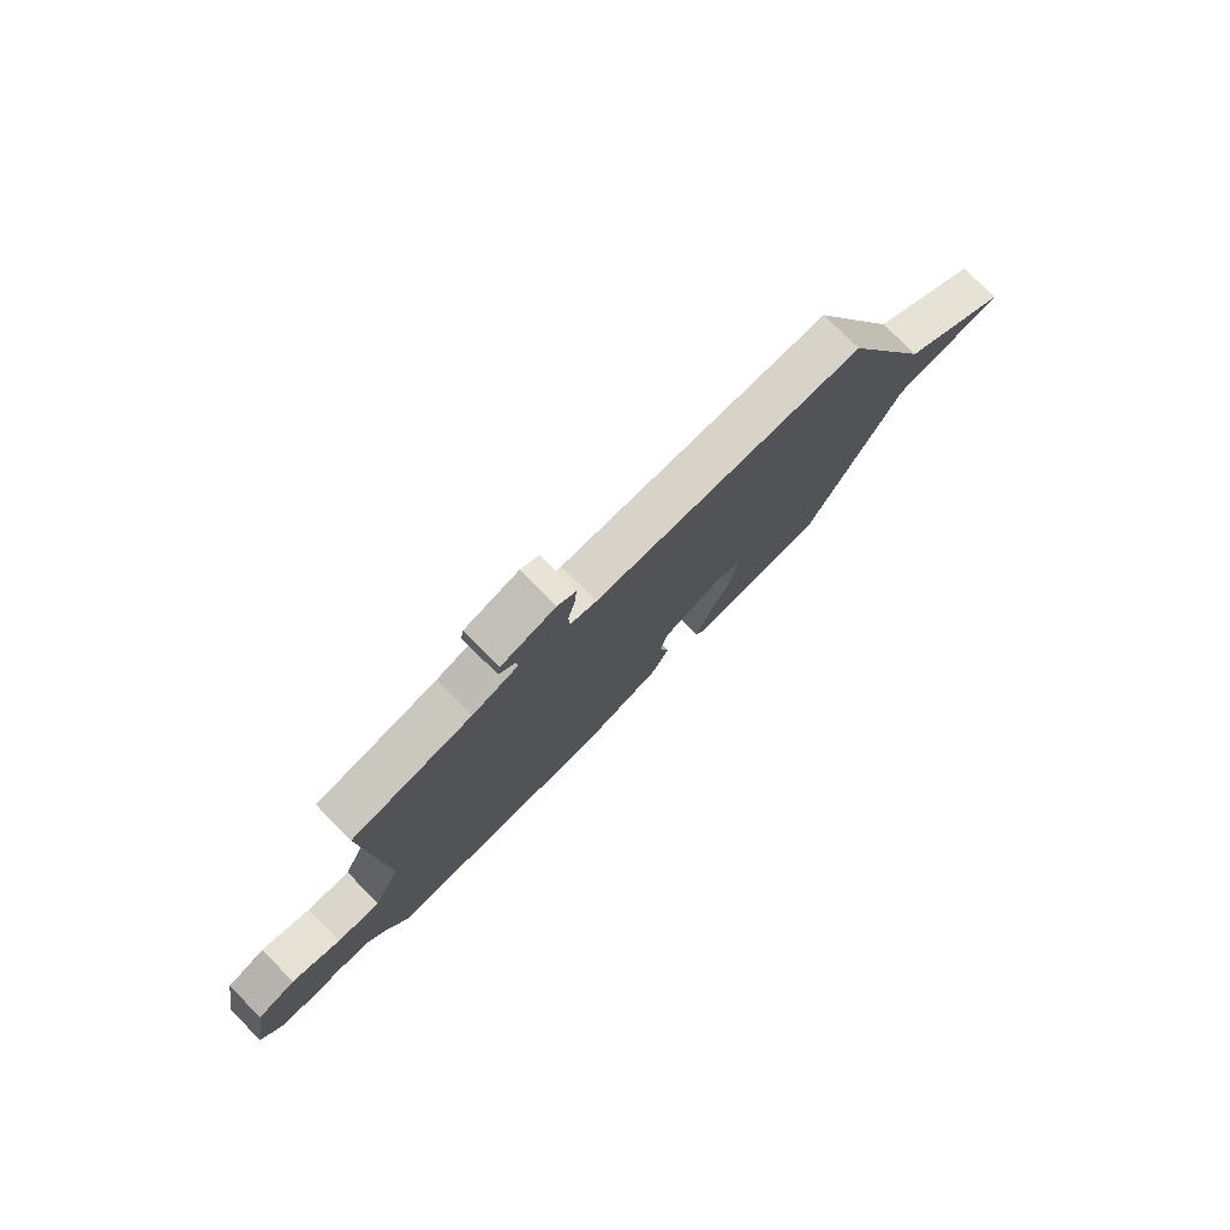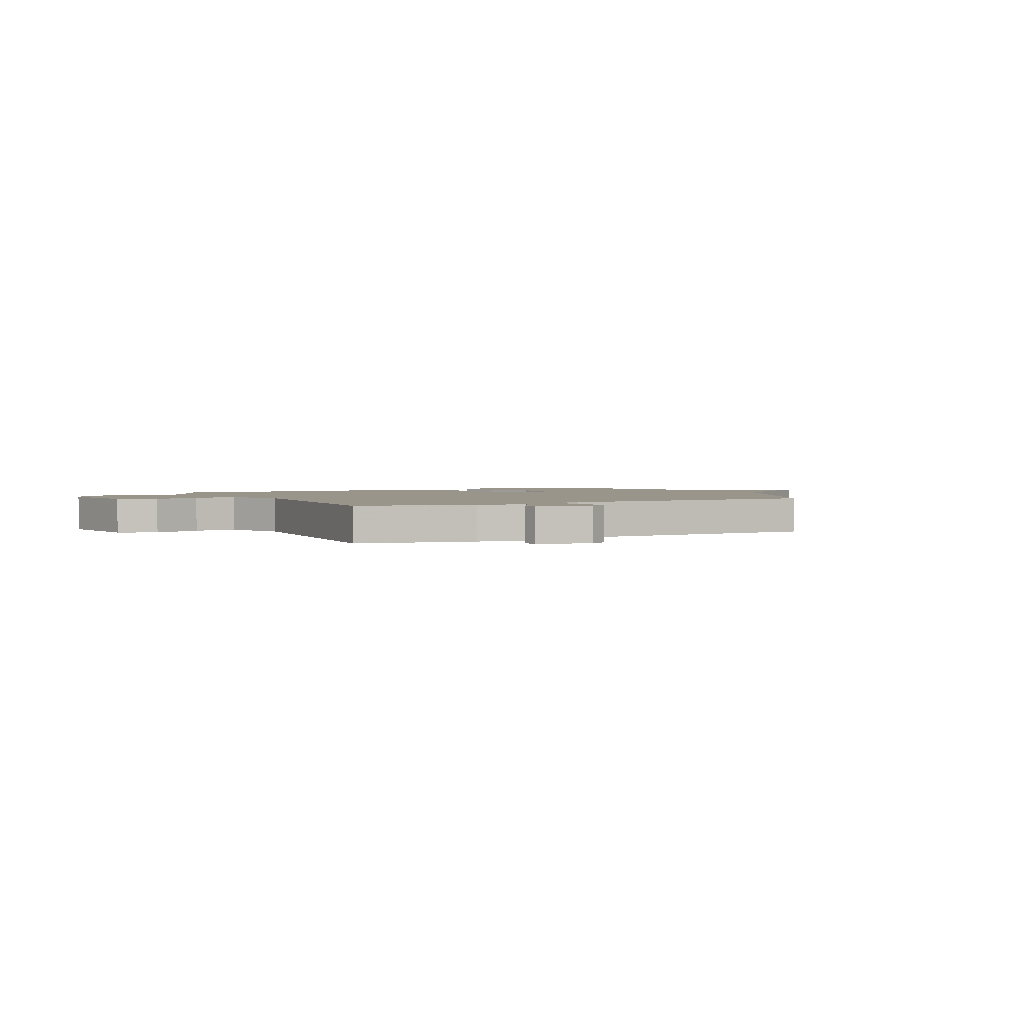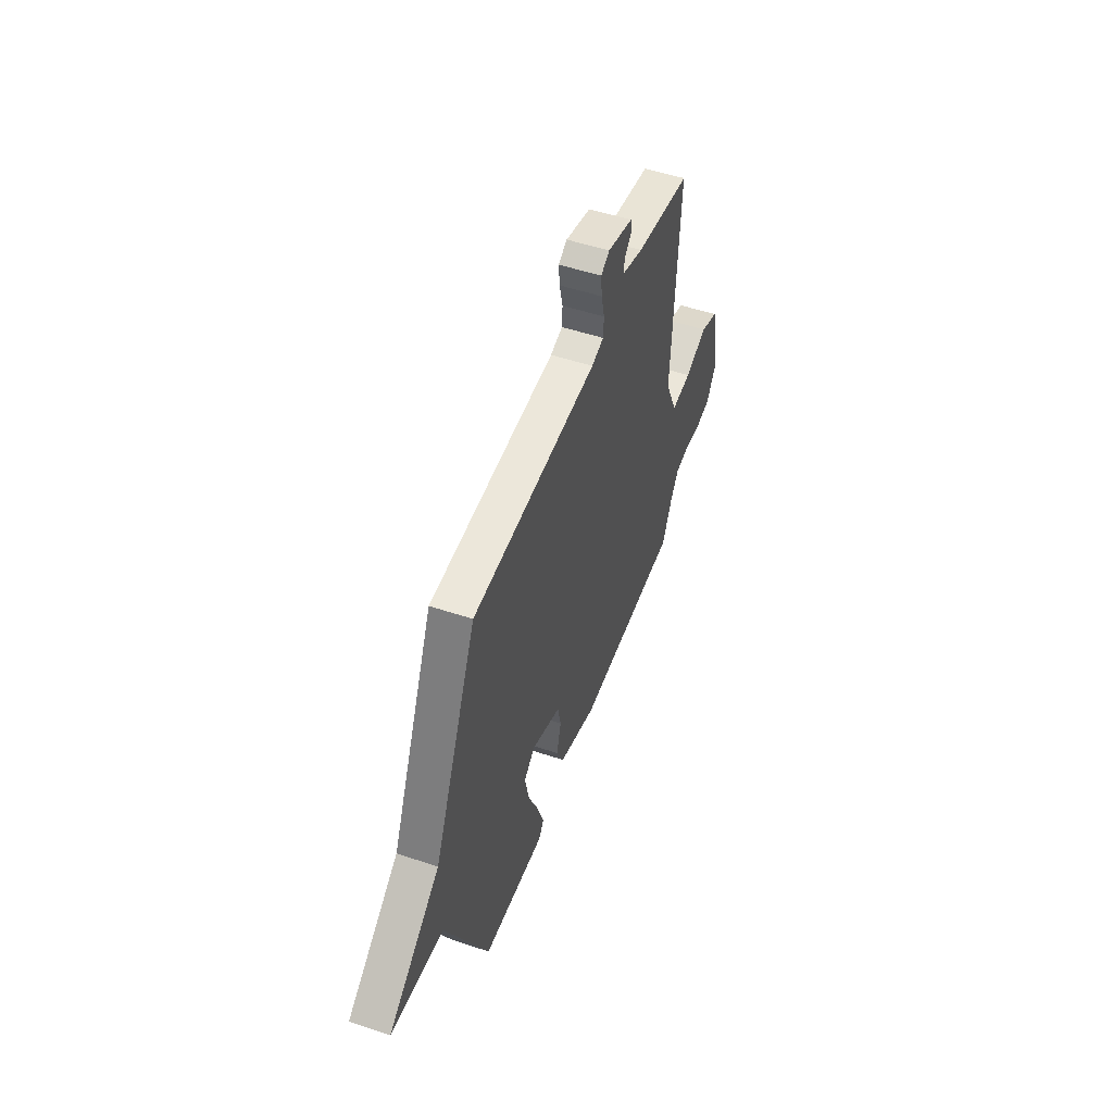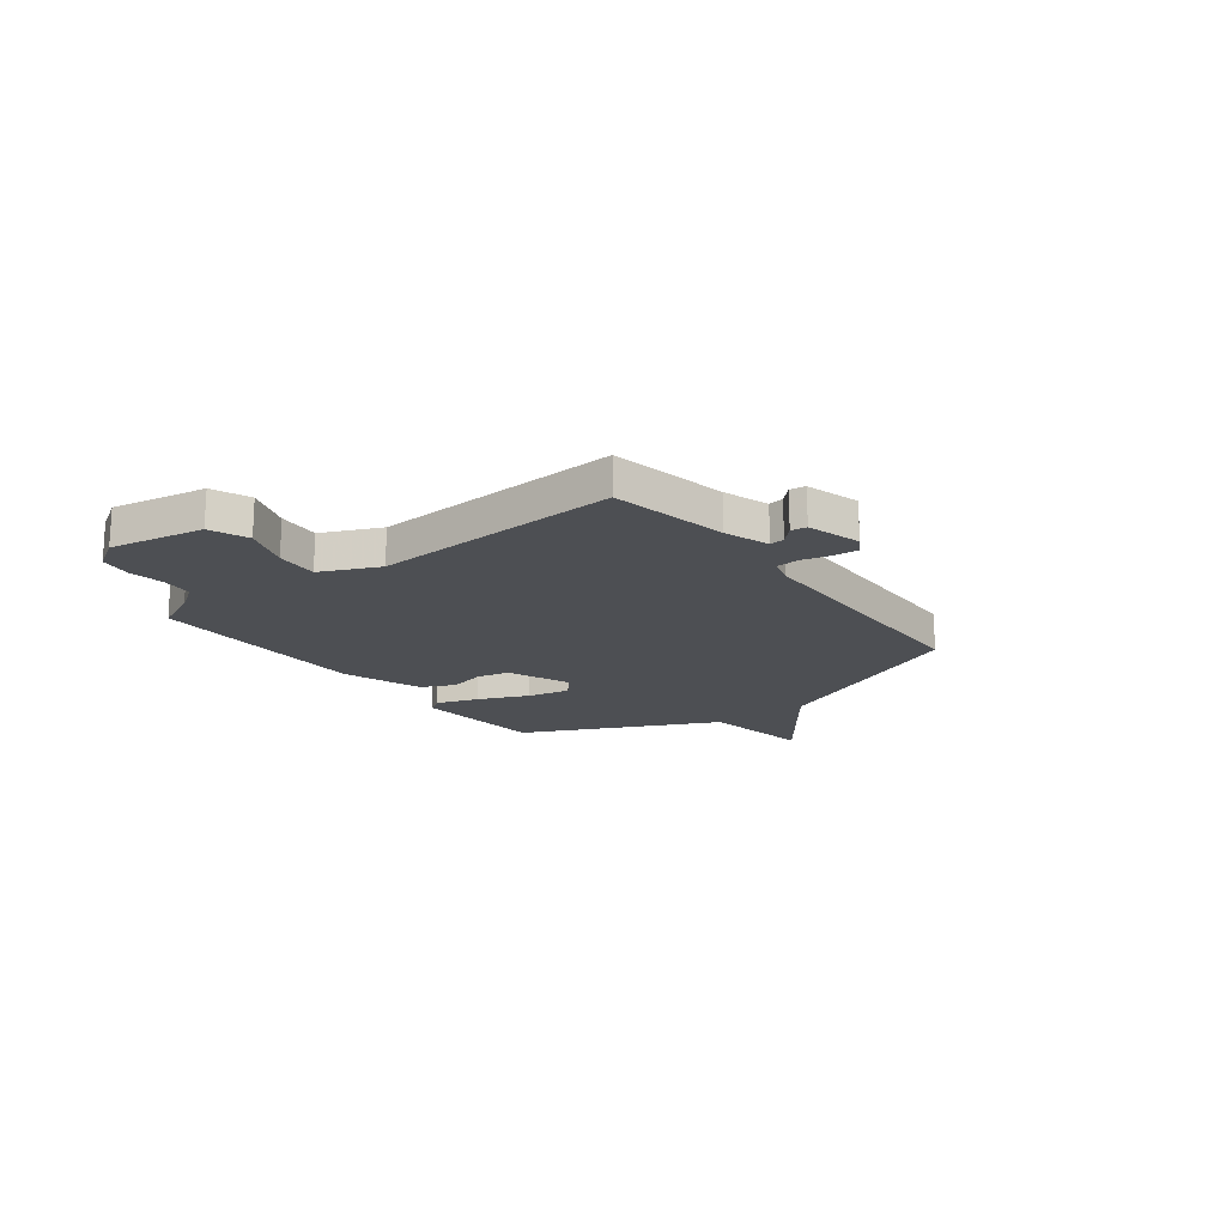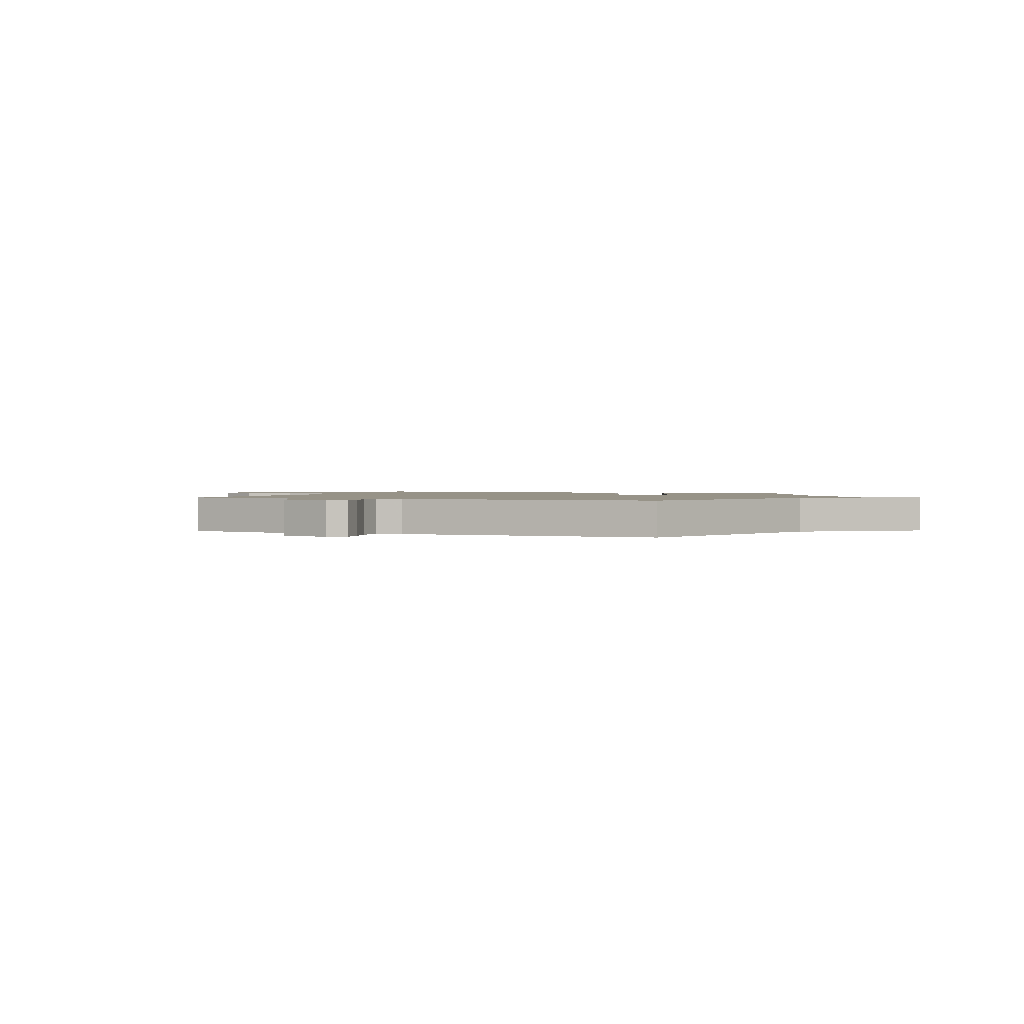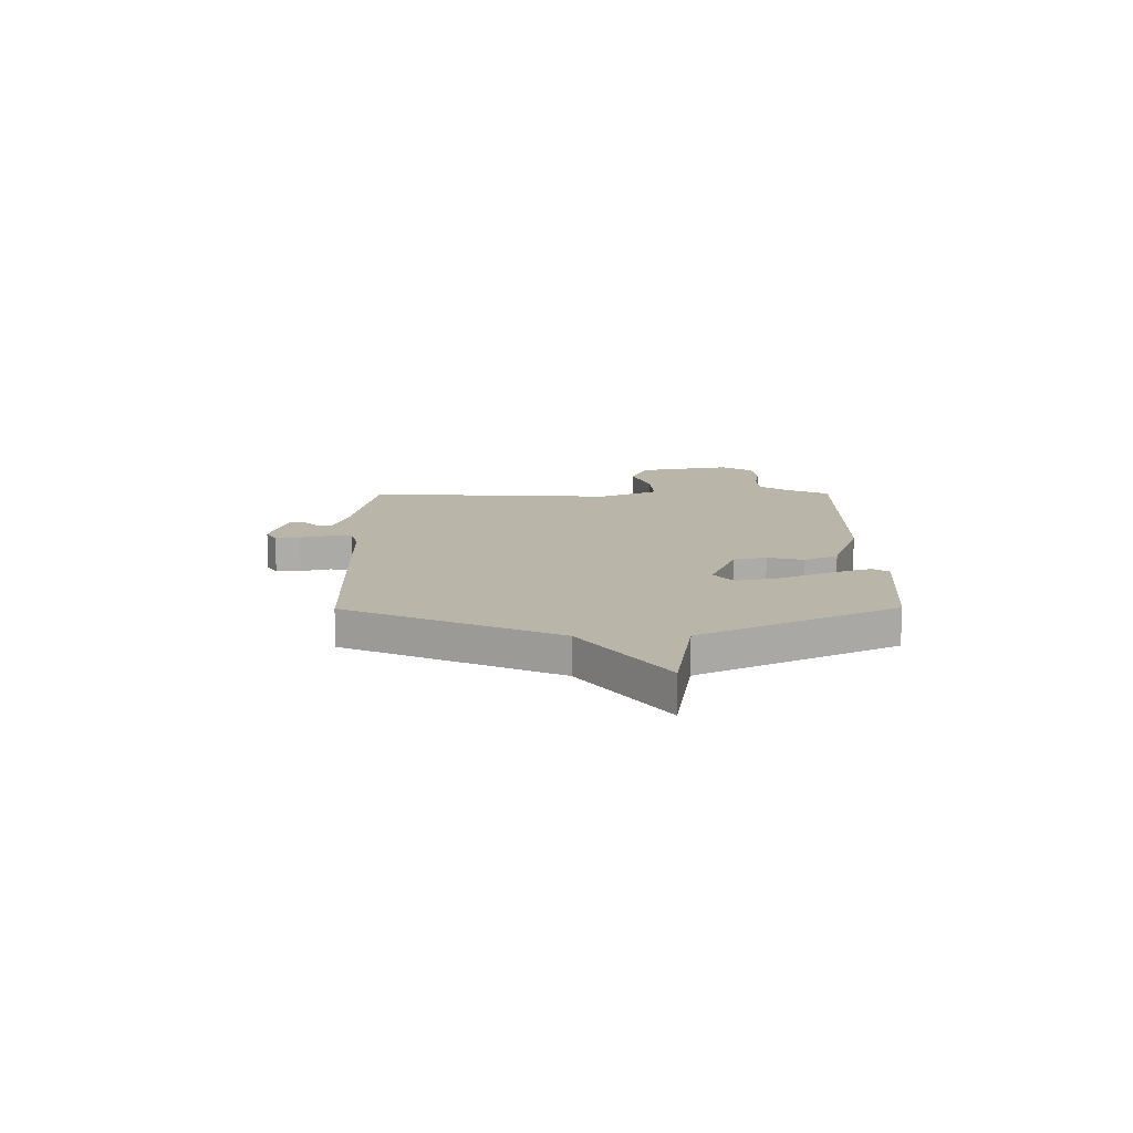
<metadata>
{"format":"obj","ext":"obj","renderer":"f3d","projection":"perspective","resolution":1024,"background":"white","views":[{"elev":77.3,"azim":-44.9,"up":"+Z"},{"elev":2.2,"azim":-27.2,"up":"+Y"},{"elev":51.8,"azim":109.9,"up":"+Z"},{"elev":-18.0,"azim":-52.8,"up":"+Y"},{"elev":1.4,"azim":21.4,"up":"+Y"},{"elev":13.6,"azim":89.5,"up":"+Y"}]}
</metadata>
<code>
v -0.5 0.07 -0.5
v -0.54 0.07 -0.414
v -0.578 0.07 -0.359
v -0.64 0.07 -0.354
v -0.71 0.07 -0.365
v -0.774 0.07 -0.356
v -0.814 0.07 -0.293
v -0.78 0.07 -0.105
v -0.704 0.07 -0.074
v -0.609 0.07 -0.108
v -0.524 0.07 -0.114
v -0.472 0.07 0.002
v -0.5 0.07 0.5
v -0.266 0.07 0.545
v -0.176 0.07 0.575
v -0.18 0.07 0.605
v -0.211 0.07 0.636
v -0.206 0.07 0.667
v -0.099 0.07 0.698
v -0.063 0.07 0.677
v -0.067 0.07 0.628
v -0.081 0.07 0.569
v -0.078 0.07 0.523
v -0.027 0.07 0.509
v 0.5 0.07 0.5
v 0.683 0.07 0.085
v 0.902 0.07 -0.079
v 0.683 0.07 -0.115
v 0.5 0.07 -0.5
v 0.235 0.07 -0.522
v 0.213 0.07 -0.489
v 0.242 0.07 -0.406
v 0.285 0.07 -0.306
v 0.303 0.07 -0.221
v 0.257 0.07 -0.184
v 0.133 0.07 -0.235
v 0.119 0.07 -0.3
v 0.137 0.07 -0.372
v 0.106 0.07 -0.439
v -0.053 0.07 -0.495
v -0.5 0 -0.5
v -0.54 0 -0.414
v -0.578 0 -0.359
v -0.64 0 -0.354
v -0.71 0 -0.365
v -0.774 0 -0.356
v -0.814 0 -0.293
v -0.78 0 -0.105
v -0.704 0 -0.074
v -0.609 0 -0.108
v -0.524 0 -0.114
v -0.472 0 0.002
v -0.5 0 0.5
v -0.266 0 0.545
v -0.176 0 0.575
v -0.18 0 0.605
v -0.211 0 0.636
v -0.206 0 0.667
v -0.099 0 0.698
v -0.063 0 0.677
v -0.067 0 0.628
v -0.081 0 0.569
v -0.078 0 0.523
v -0.027 0 0.509
v 0.5 0 0.5
v 0.683 0 0.085
v 0.902 0 -0.079
v 0.683 0 -0.115
v 0.5 0 -0.5
v 0.235 0 -0.522
v 0.213 0 -0.489
v 0.242 0 -0.406
v 0.285 0 -0.306
v 0.303 0 -0.221
v 0.257 0 -0.184
v 0.133 0 -0.235
v 0.119 0 -0.3
v 0.137 0 -0.372
v 0.106 0 -0.439
v -0.053 0 -0.495
f 40 1 2
f 39 40 2
f 38 39 2
f 37 38 2
f 36 37 2 3
f 35 36 3 4
f 31 32 33
f 30 31 33
f 29 30 33
f 28 29 33
f 28 33 34
f 26 27 28
f 28 34 35
f 26 28 35
f 25 26 35
f 24 25 35
f 20 21 22
f 19 20 22
f 18 19 22
f 17 18 22
f 16 17 22
f 15 16 22 23
f 14 15 23
f 23 24 35
f 14 23 35
f 13 14 35
f 12 13 35
f 8 9 10
f 7 8 10
f 6 7 10
f 5 6 10
f 4 5 10
f 4 10 11
f 35 4 11
f 11 12 35
f 42 41 80
f 42 80 79
f 42 79 78
f 42 78 77
f 43 42 77 76
f 44 43 76 75
f 73 72 71
f 73 71 70
f 73 70 69
f 73 69 68
f 74 73 68
f 68 67 66
f 75 74 68
f 75 68 66
f 75 66 65
f 75 65 64
f 62 61 60
f 62 60 59
f 62 59 58
f 62 58 57
f 62 57 56
f 63 62 56 55
f 63 55 54
f 75 64 63
f 75 63 54
f 75 54 53
f 75 53 52
f 50 49 48
f 50 48 47
f 50 47 46
f 50 46 45
f 50 45 44
f 51 50 44
f 51 44 75
f 75 52 51
f 1 41 42 2
f 2 42 43 3
f 3 43 44 4
f 4 44 45 5
f 5 45 46 6
f 6 46 47 7
f 7 47 48 8
f 8 48 49 9
f 9 49 50 10
f 10 50 51 11
f 11 51 52 12
f 12 52 53 13
f 13 53 54 14
f 14 54 55 15
f 15 55 56 16
f 16 56 57 17
f 17 57 58 18
f 18 58 59 19
f 19 59 60 20
f 20 60 61 21
f 21 61 62 22
f 22 62 63 23
f 23 63 64 24
f 24 64 65 25
f 25 65 66 26
f 26 66 67 27
f 27 67 68 28
f 28 68 69 29
f 29 69 70 30
f 30 70 71 31
f 31 71 72 32
f 32 72 73 33
f 33 73 74 34
f 34 74 75 35
f 35 75 76 36
f 36 76 77 37
f 37 77 78 38
f 38 78 79 39
f 39 79 80 40
f 40 80 41 1

</code>
